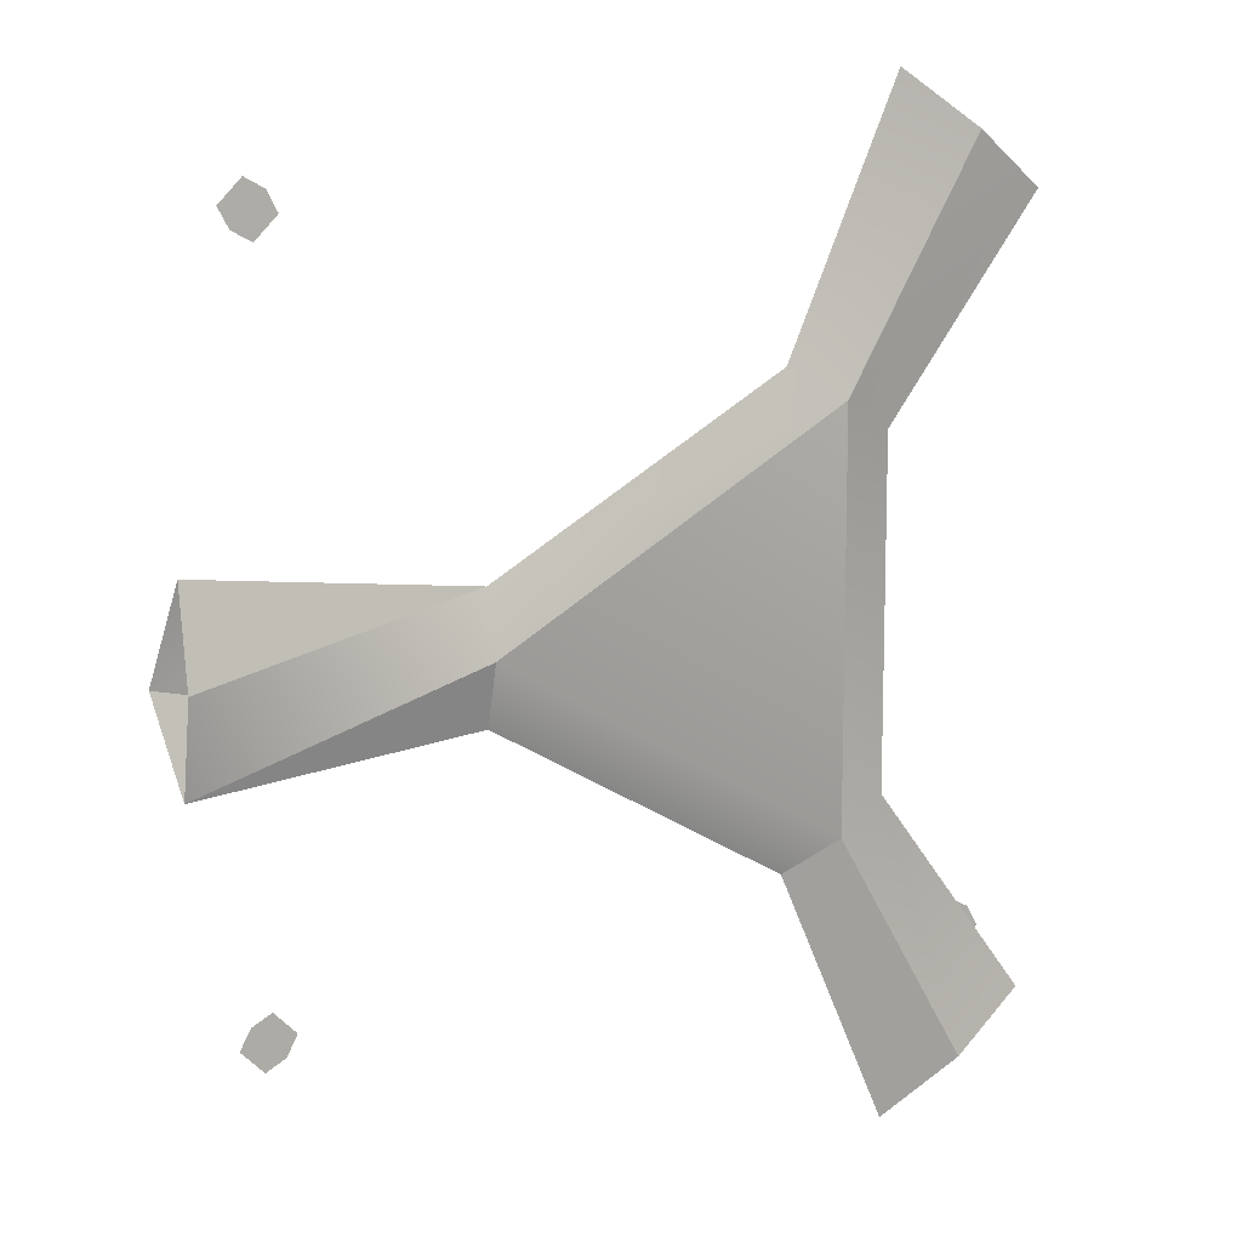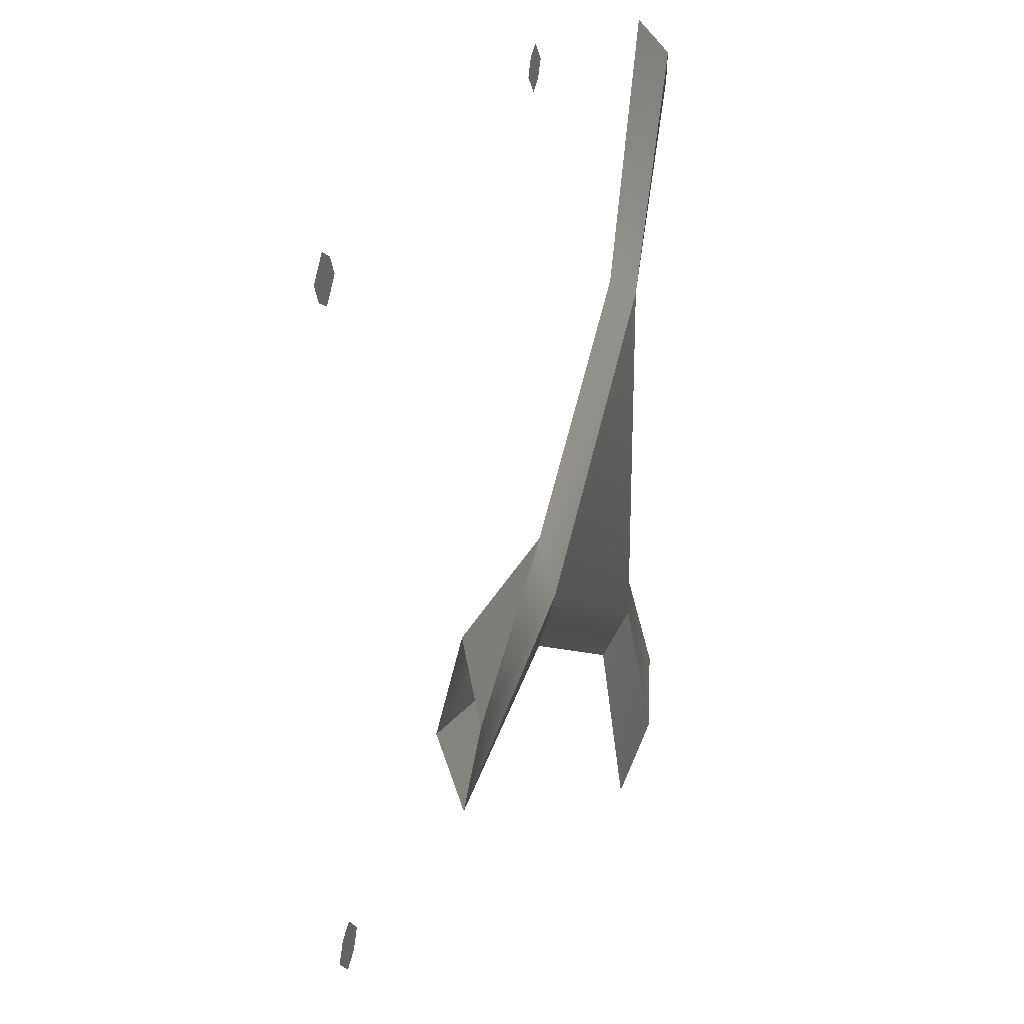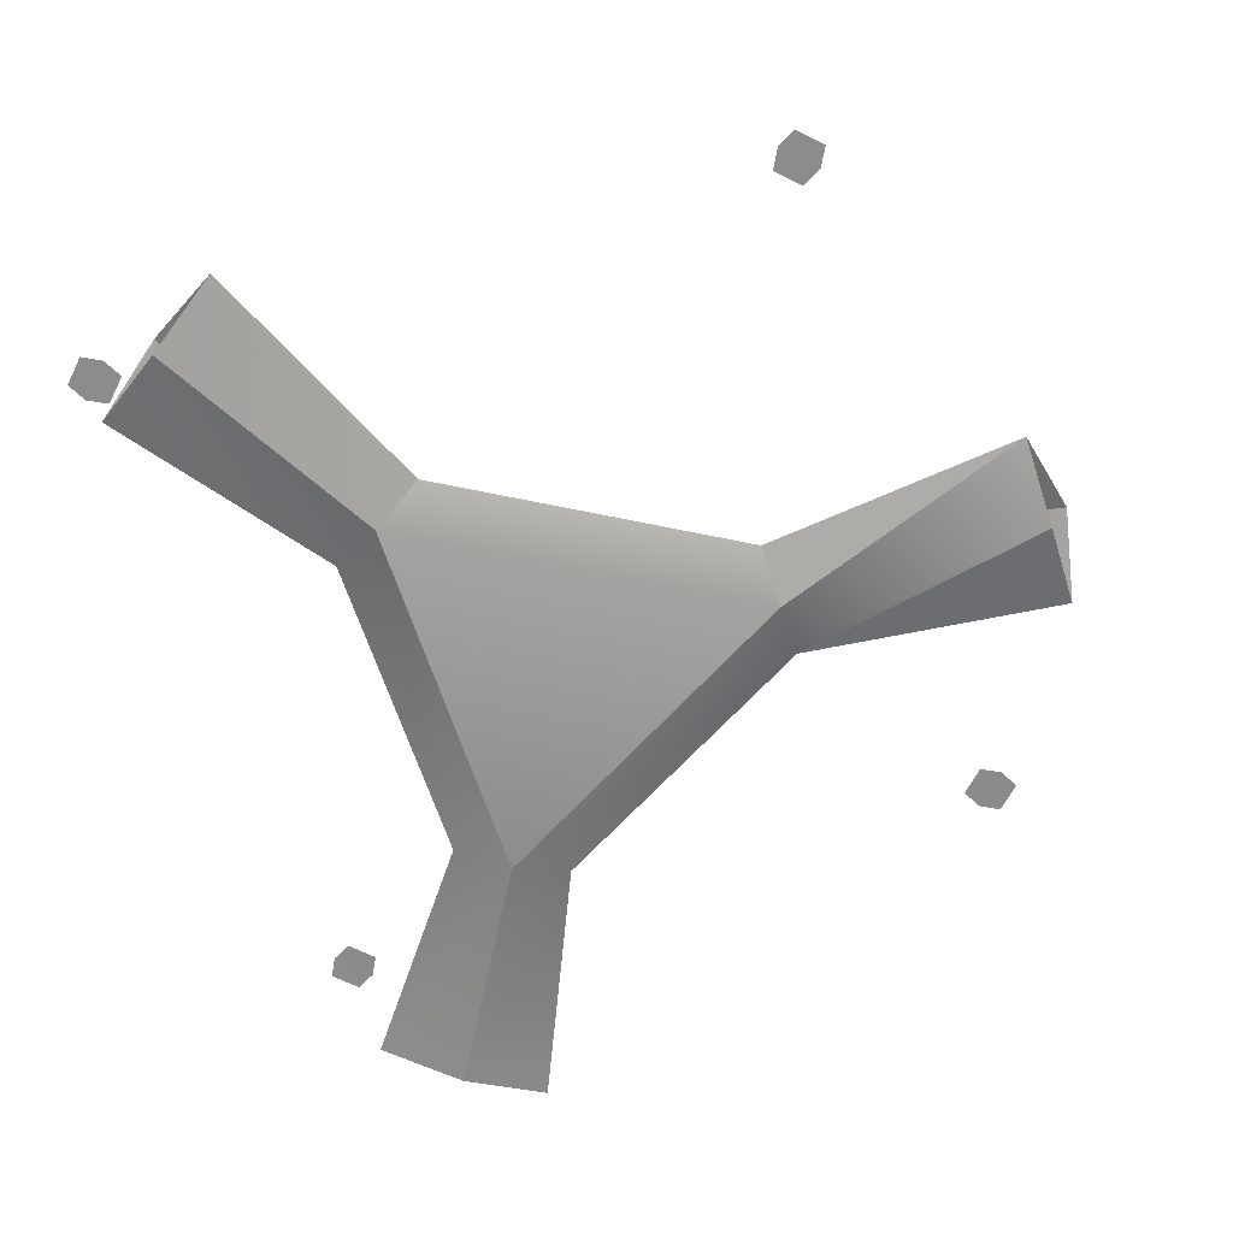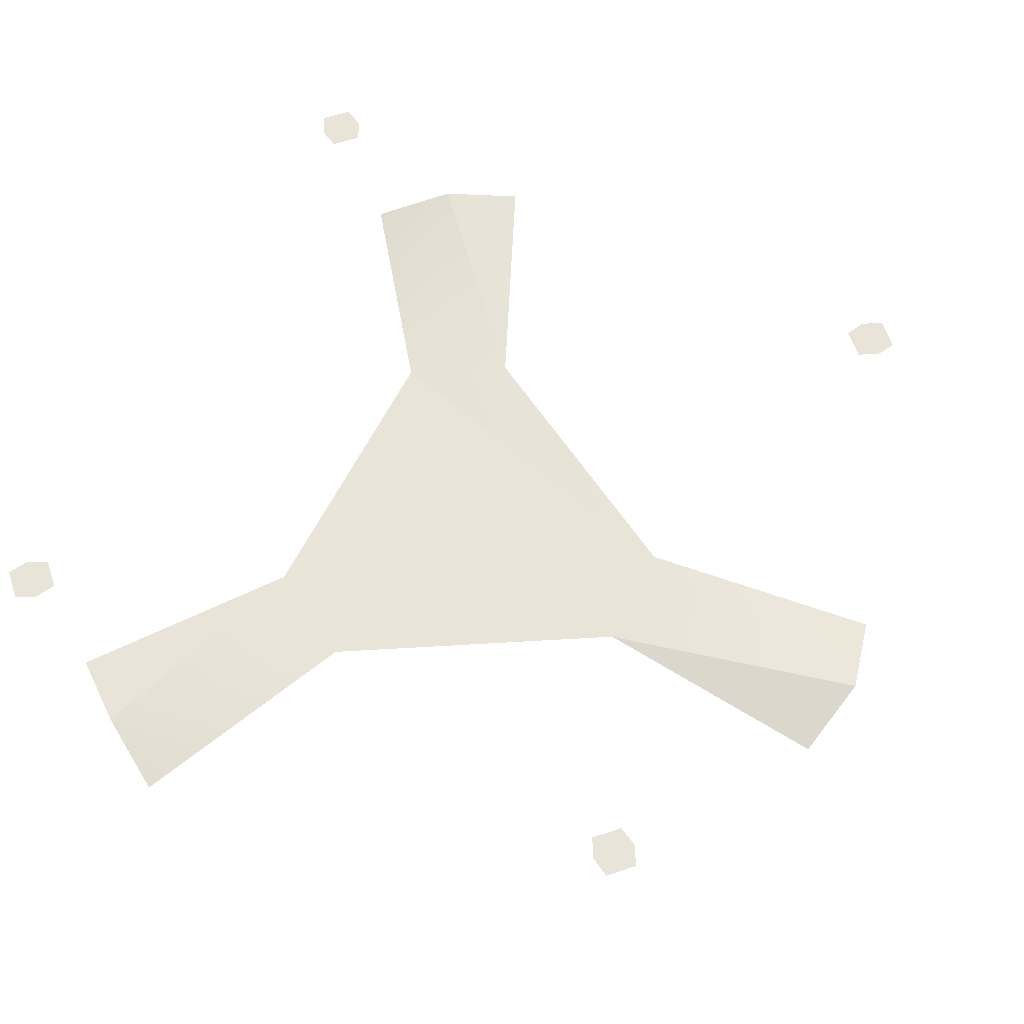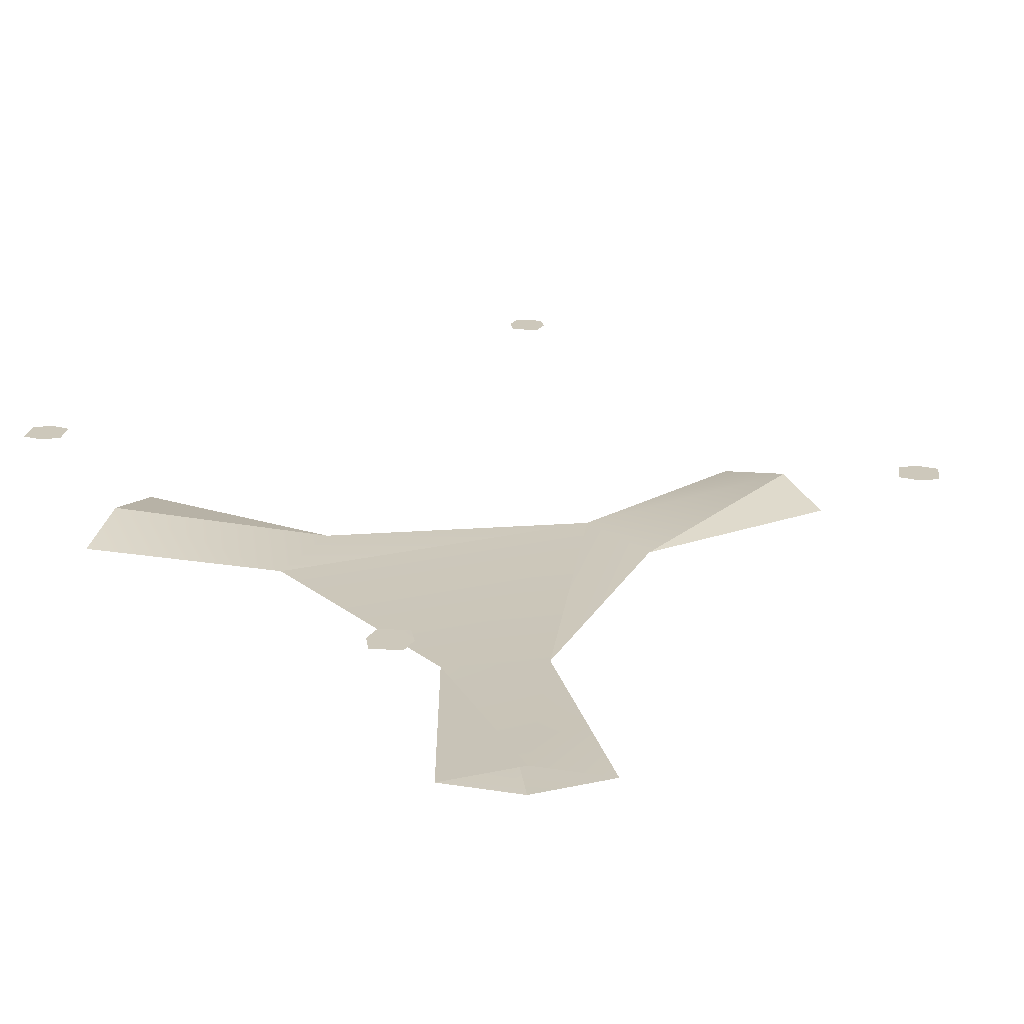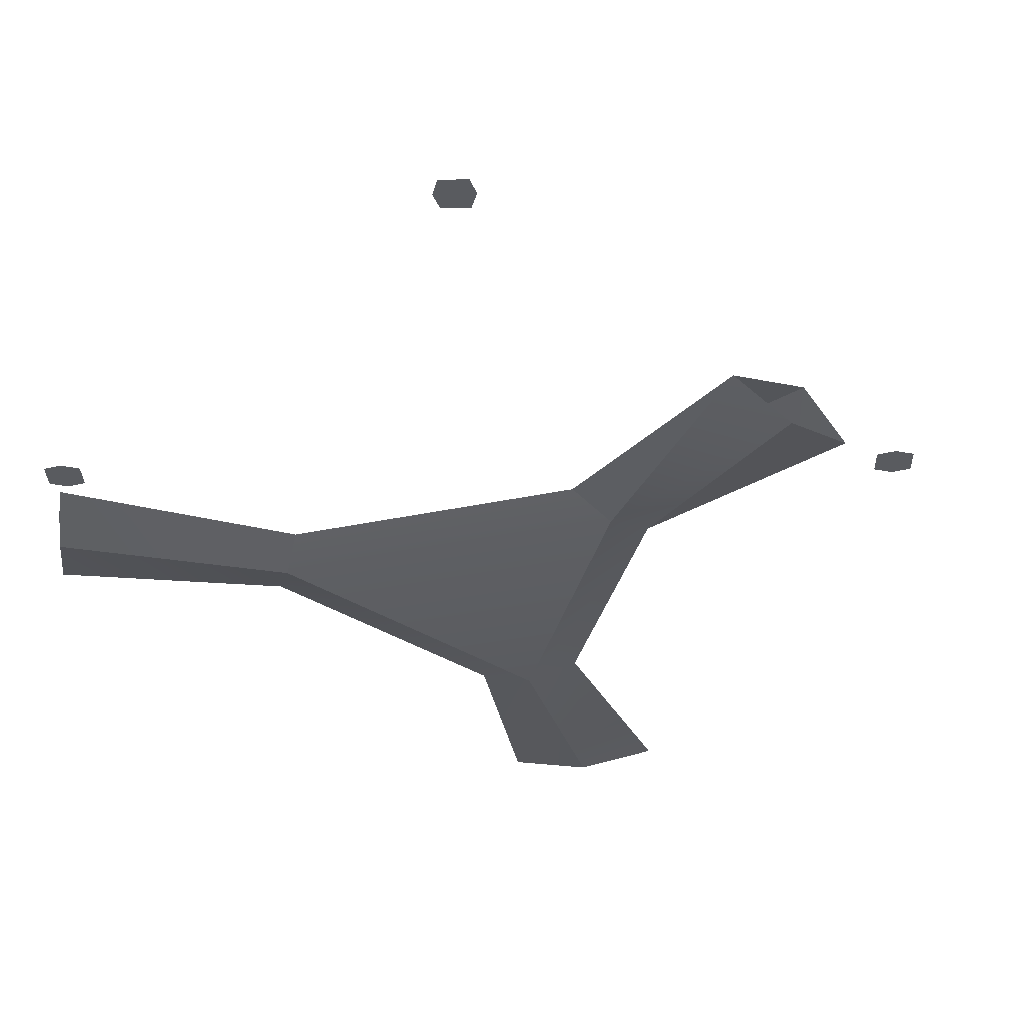
<metadata>
{"format":"obj","ext":"obj","renderer":"f3d","projection":"perspective","resolution":1024,"background":"white","views":[{"elev":11.6,"azim":-28.3,"up":"+Z"},{"elev":25.9,"azim":-74.5,"up":"+Z"},{"elev":-64.1,"azim":-161.9,"up":"+Y"},{"elev":60.7,"azim":-153.5,"up":"+Y"},{"elev":21.9,"azim":142.6,"up":"+Y"},{"elev":-32.5,"azim":-133.2,"up":"+Y"}]}
</metadata>
<code>
o S.S._Dolphin_Main_Engine_Part_5
v 0.6936 -0.1778 1.795
v 0.9709 -0.2401 1.596
v 0.2798 -0.1777 0.8546
v 0.4755 -0.2394 0.7416
v -0.7896 -0.1777 0.2371
v -0.7896 -0.2394 0.01114
v -1.784 -0.2401 0.01114
v -1.784 -0.1778 -0.3264
v 1.248 -0.1778 -1.374
v 0.968 -0.2401 -1.565
v 0.6712 -0.1777 -0.6063
v 0.4755 -0.2394 -0.7193
v 0.6712 -0.1777 0.6286
v 0.4755 -0.2394 0.7416
v 1.248 -0.1778 1.396
v 0.9709 -0.2401 1.596
v -1.286 0.4358 1.264
v -1.2 0.4358 1.351
v -1.362 0.4358 1.304
v -1.239 0.4362 1.427
v -1.404 0.4358 1.381
v -1.316 0.4362 1.469
v 1.307 0.4358 1.351
v 1.393 0.4358 1.264
v 1.347 0.4362 1.427
v 1.47 0.4358 1.304
v 1.424 0.4362 1.469
v 1.512 0.4358 1.381
v 1.393 0.4358 -1.242
v 1.307 0.4358 -1.328
v 1.47 0.4358 -1.282
v 1.347 0.4362 -1.405
v 1.512 0.4358 -1.359
v 1.424 0.4362 -1.447
v 0.6879 -0.1778 -1.757
v 0.9772 -0.1074 -1.581
v 0.2798 -0.1777 -0.8323
v 0.6712 -0.1777 -0.6063
v -0.7896 -0.1777 0.2371
v 0.6712 -0.1777 0.6286
v -1.2 0.4358 -1.328
v -1.286 0.4358 -1.242
v -1.239 0.4362 -1.405
v -1.362 0.4358 -1.282
v -1.316 0.4362 -1.447
v -1.404 0.4358 -1.359
v 1.248 -0.1778 1.396
v 0.9801 -0.1074 1.612
v 0.6712 -0.1777 0.6286
v 0.2798 -0.1777 0.8546
v -0.7896 -0.1777 0.2371
v -1.784 -0.1778 0.3487
v -1.858 -0.1074 0.01114
v -0.7896 -0.1777 0.2371
v -0.7896 -0.1777 -0.2149
v 0.2798 -0.1777 -0.8323
v 0.4755 -0.2394 0.7416
v 0.4755 -0.2394 -0.7193
v -0.7896 -0.2394 0.01114
v 0.2798 -0.1777 -0.8323
v -0.7896 -0.1777 -0.2149
v 0.2798 -0.1777 -0.8323
v 0.4755 -0.2394 -0.7193
v 0.6879 -0.1778 -1.757
v 0.968 -0.2401 -1.565
v -1.858 -0.1074 0.01114
v -1.784 -0.1778 -0.3264
v -0.7896 -0.1777 -0.2149
v 0.9772 -0.1074 -1.581
v 1.248 -0.1778 -1.374
v 0.6712 -0.1777 -0.6063
v 0.9801 -0.1074 1.612
v 0.6936 -0.1778 1.795
v 0.2798 -0.1777 0.8546
v -1.784 -0.2401 0.01114
v -1.784 -0.1778 0.3487
v -0.7896 -0.1777 0.2371
v -0.7896 -0.2394 0.01114
v -0.7896 -0.1777 -0.2149
v -1.784 -0.1778 -0.3264
f 1 2 3
f 2 4 3
f 3 4 5
f 4 6 5
f 5 6 7
f 6 8 7
f 9 10 11
f 10 12 11
f 11 12 13
f 12 14 13
f 13 14 15
f 14 16 15
f 17 18 19
f 18 20 19
f 19 20 21
f 20 22 21
f 23 24 25
f 24 26 25
f 25 26 27
f 26 28 27
f 29 30 31
f 30 32 31
f 31 32 33
f 32 34 33
f 35 36 37
f 36 38 37
f 37 38 39
f 38 40 39
f 41 42 43
f 42 44 43
f 43 44 45
f 44 46 45
f 47 48 49
f 48 50 49
f 49 50 51
f 52 53 54
f 53 55 54
f 54 55 56
f 57 58 59
f 58 60 59
f 59 60 61
f 62 63 64
f 63 65 64
f 66 67 68
f 69 70 71
f 72 73 74
f 75 76 77
f 78 79 80

</code>
